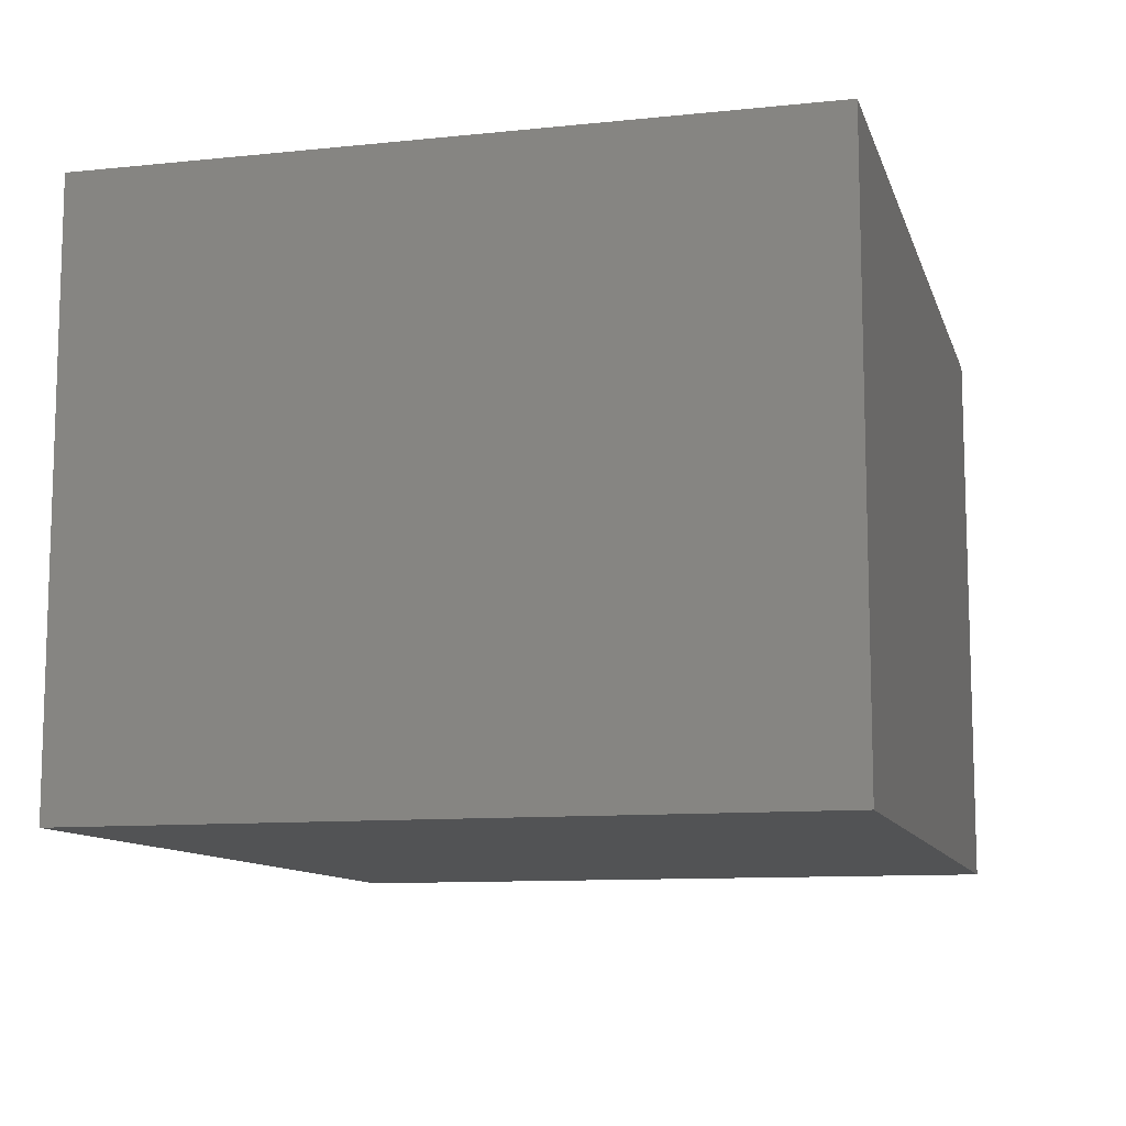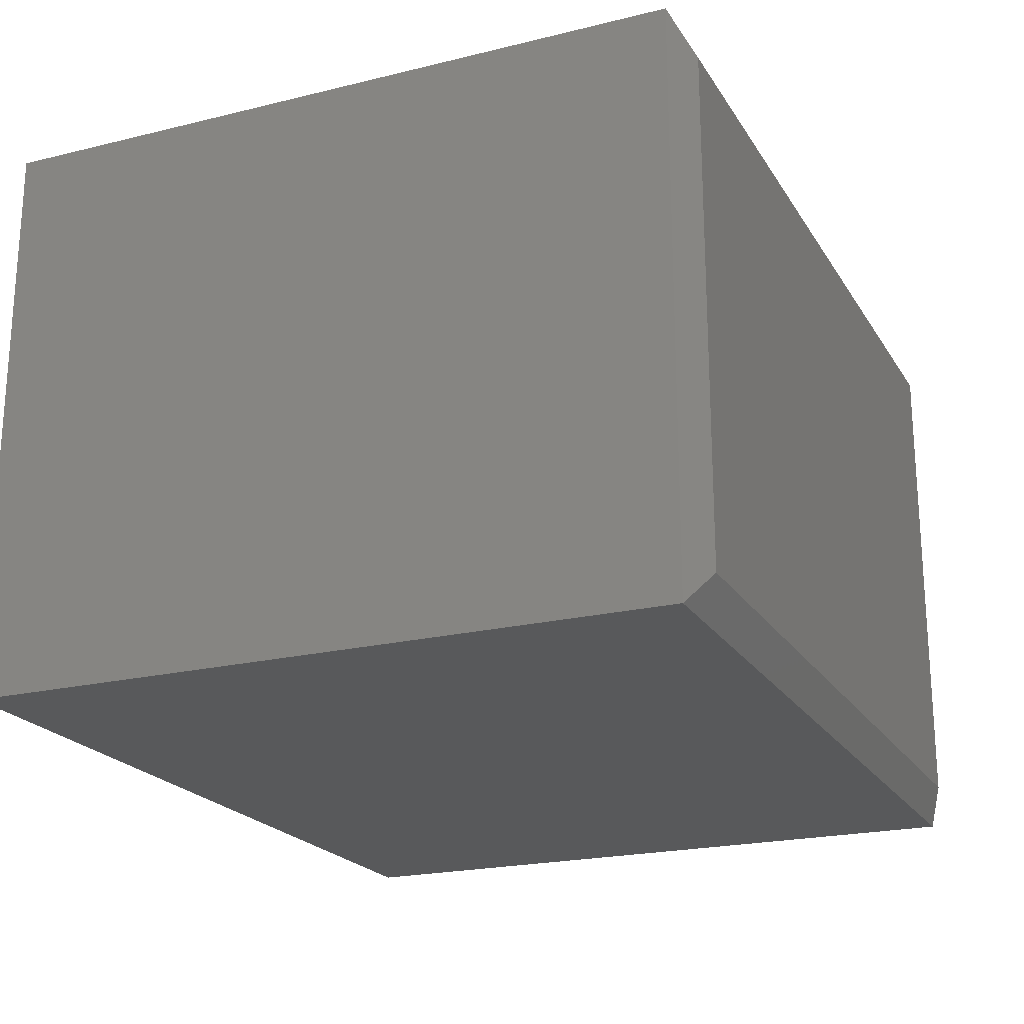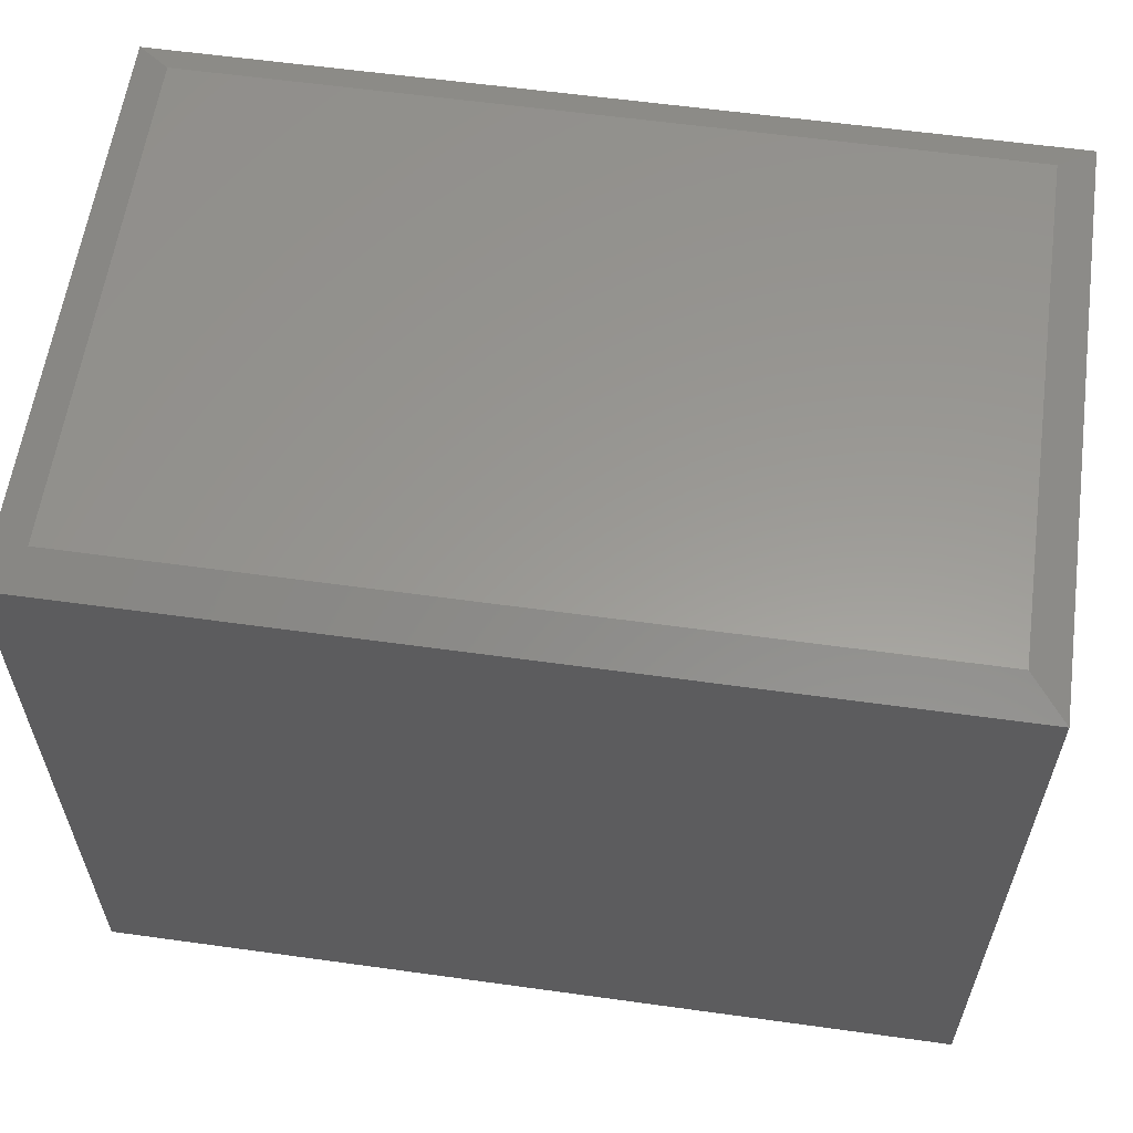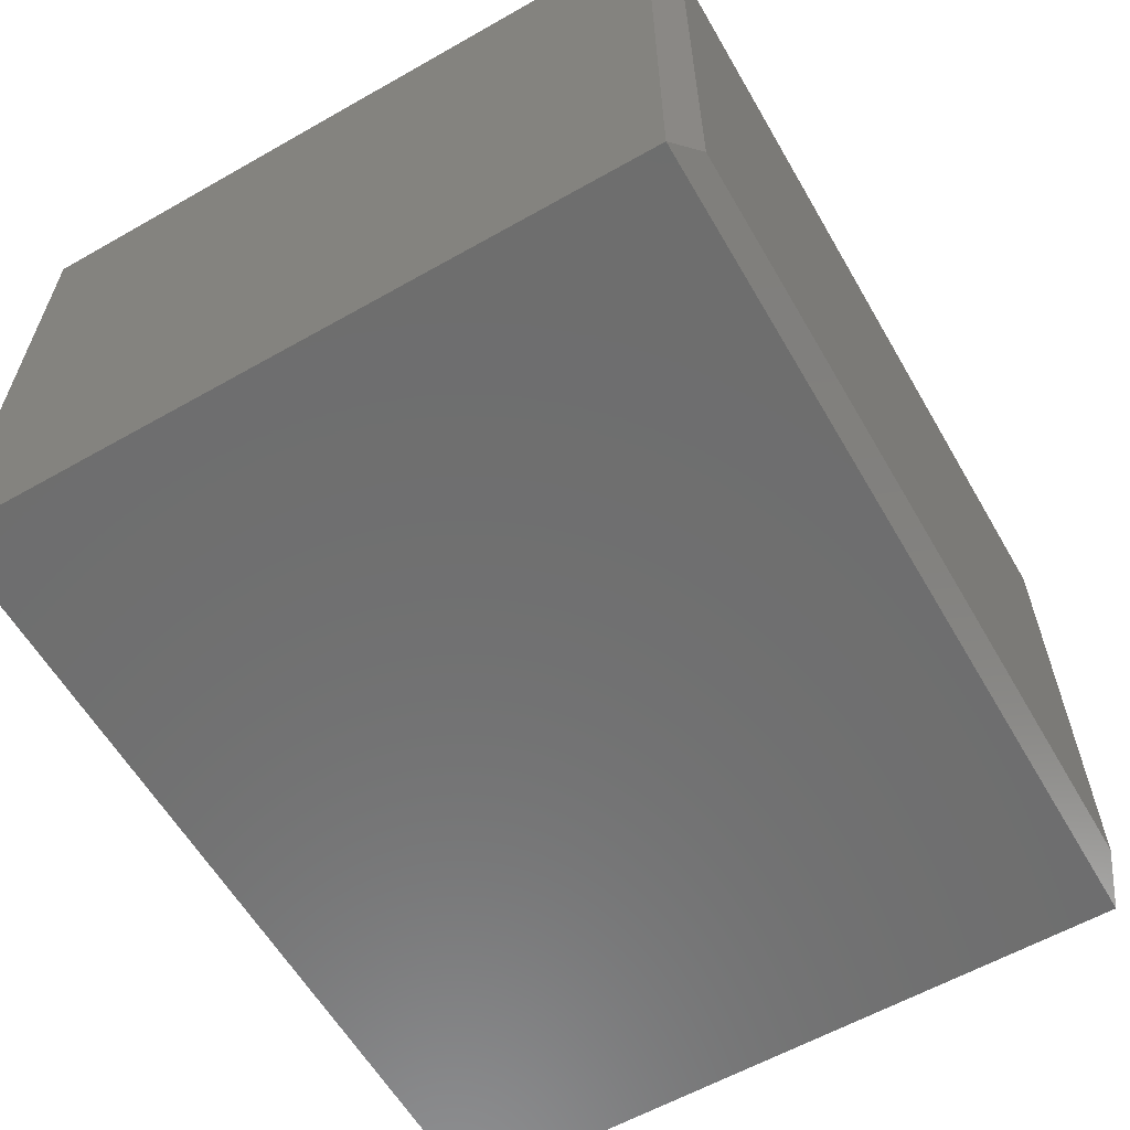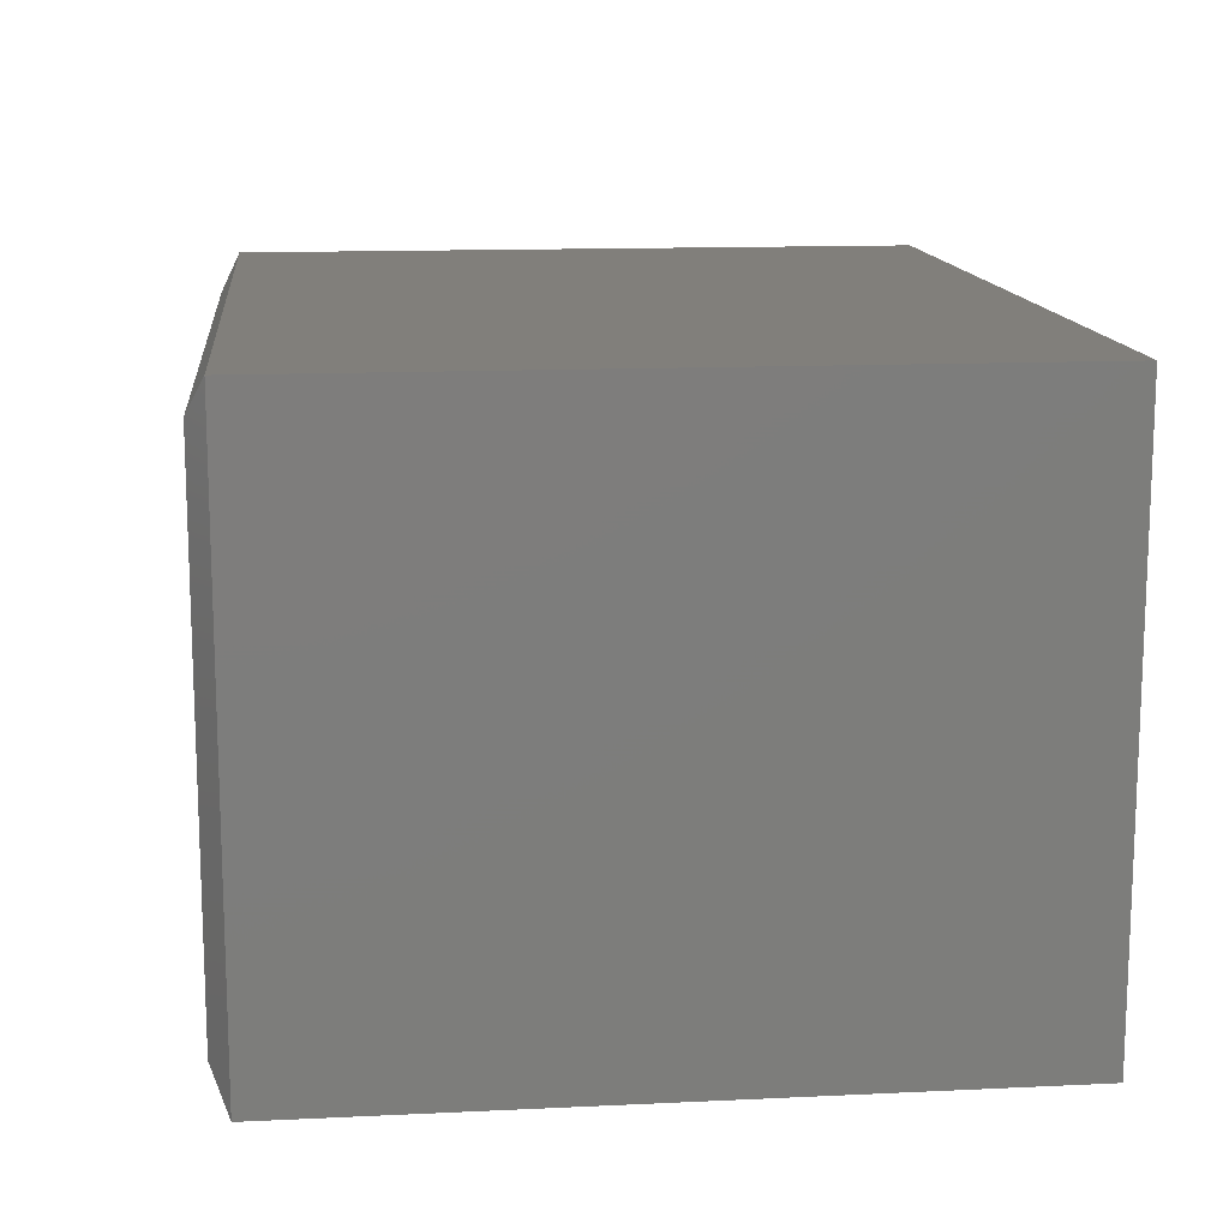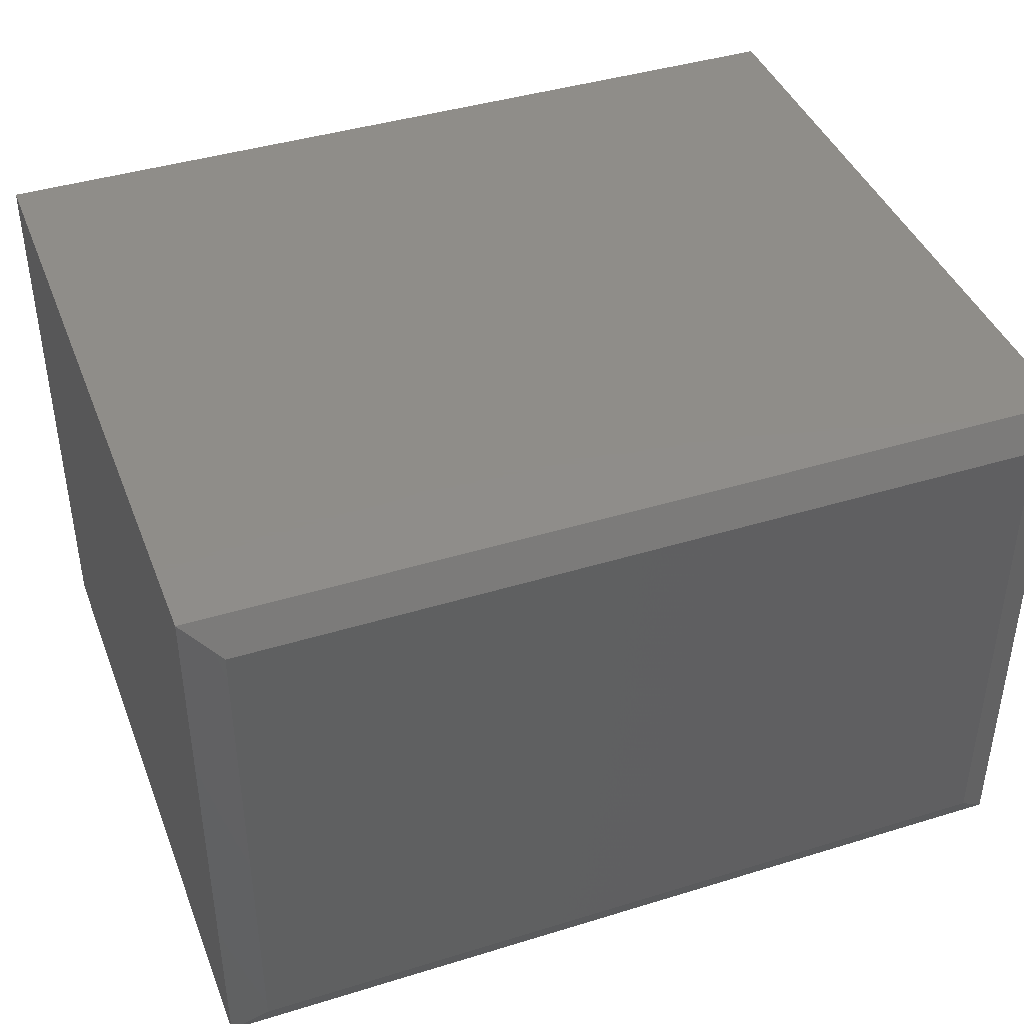
<metadata>
{"format":"stl","ext":"stl","renderer":"f3d","projection":"perspective","resolution":1024,"background":"white","views":[{"elev":-10.6,"azim":104.6,"up":"+Y"},{"elev":-21.3,"azim":-66.5,"up":"+Y"},{"elev":59.4,"azim":-171.9,"up":"+Z"},{"elev":-60.2,"azim":-59.9,"up":"+Y"},{"elev":13.5,"azim":83.9,"up":"+Y"},{"elev":41.6,"azim":-20.4,"up":"+Y"}]}
</metadata>
<code>
# stl→obj: 16 verts, 28 faces
v 3.723e-17 -0.5 0.6081
v 0.75 -0.5 0.6081
v 0.7188 -0.4688 0.6237
v 0.4974 -0.4688 0.6237
v 0.2447 -0.4688 0.6237
v 0.03125 -0.4688 0.6237
v 3.723e-17 0 0.6081
v 0.03125 -0.03125 0.6237
v 0.2447 -0.03125 0.6237
v 0.4974 -0.03125 0.6237
v 0.7188 -0.03125 0.6237
v 0.75 0 0.6081
v 0 -0.5 0
v 0.75 -0.5 -4.592e-17
v 0 0 0
v 0.75 0 -4.592e-17
f 1 2 3
f 1 3 4
f 1 4 5
f 1 5 6
f 7 8 9
f 7 9 10
f 7 10 11
f 7 11 12
f 13 14 1
f 1 14 2
f 15 7 16
f 16 7 12
f 1 7 13
f 13 7 15
f 5 9 6
f 6 9 8
f 4 10 5
f 5 10 9
f 3 11 4
f 4 11 10
f 14 16 2
f 2 16 12
f 7 1 8
f 8 1 6
f 2 12 3
f 3 12 11
f 13 15 14
f 14 15 16

</code>
